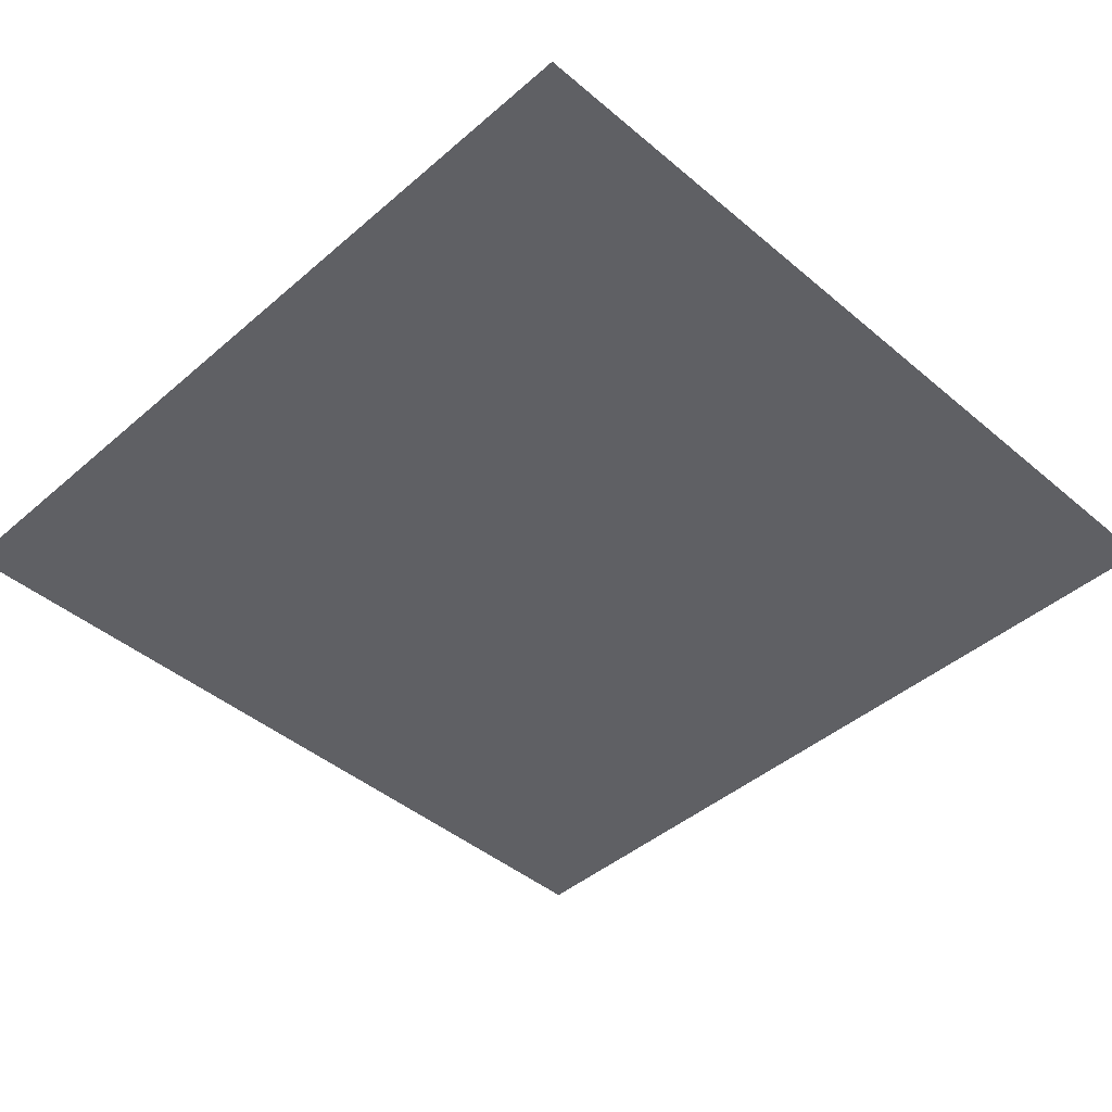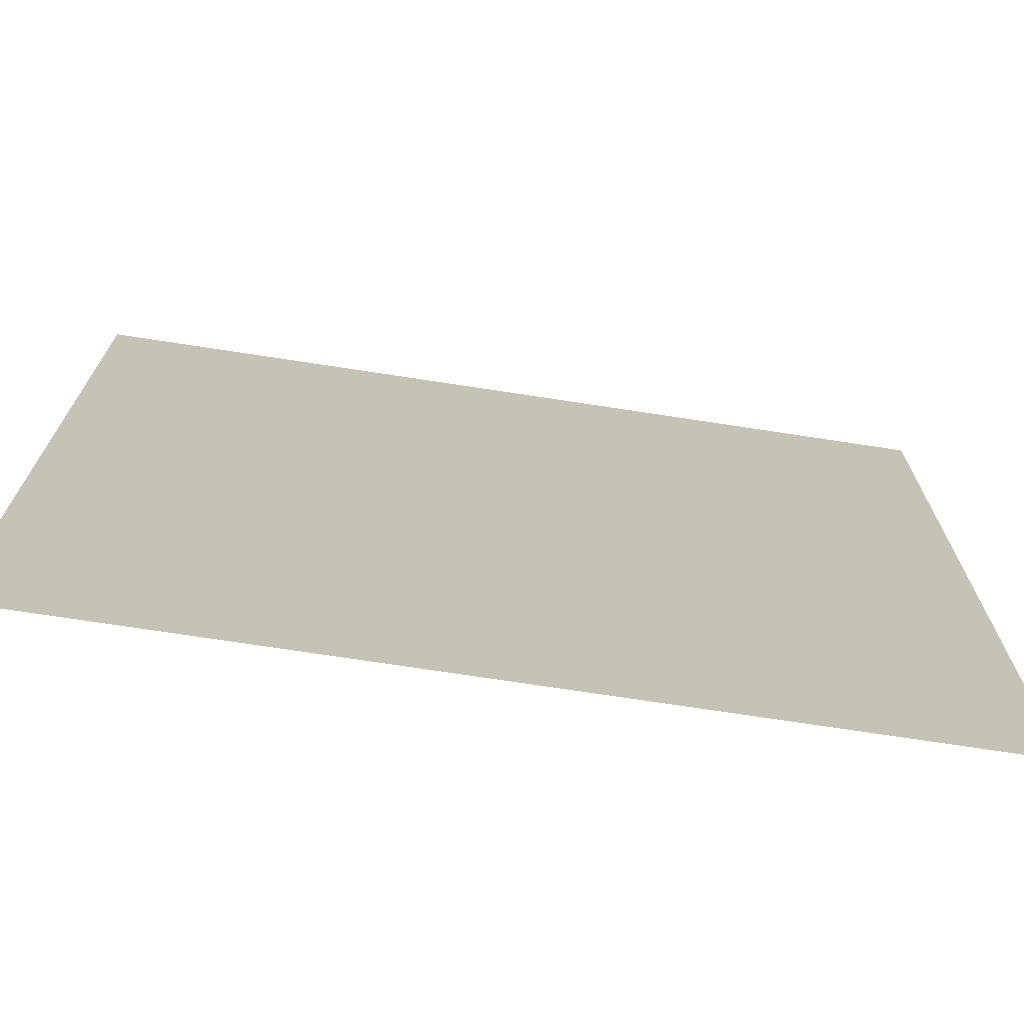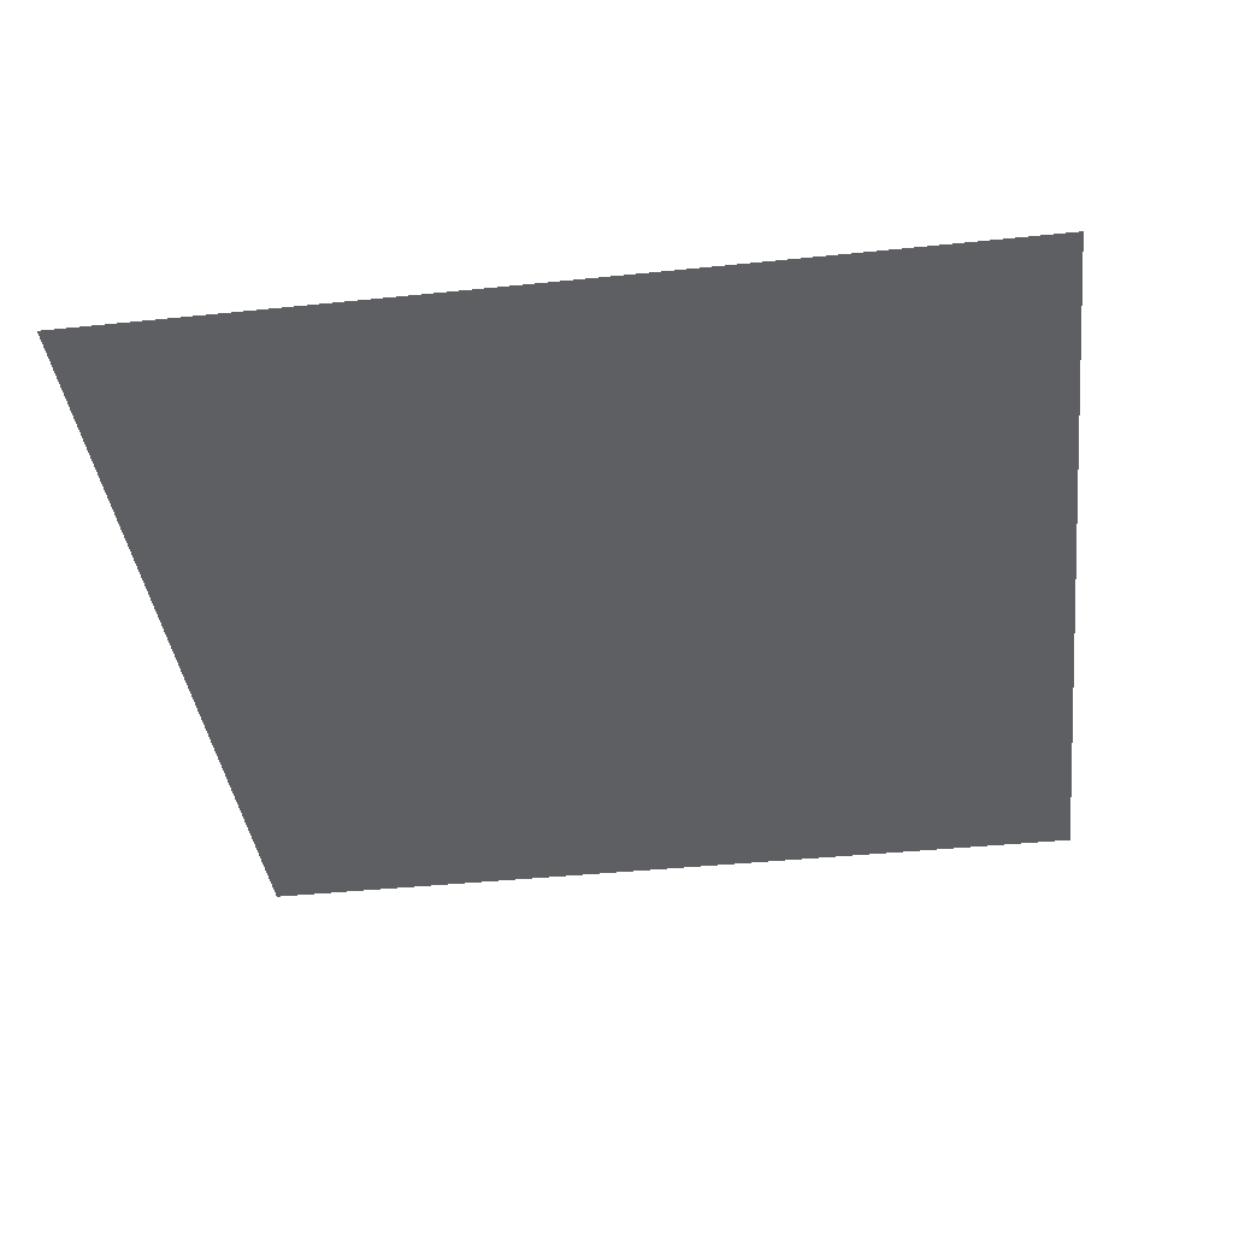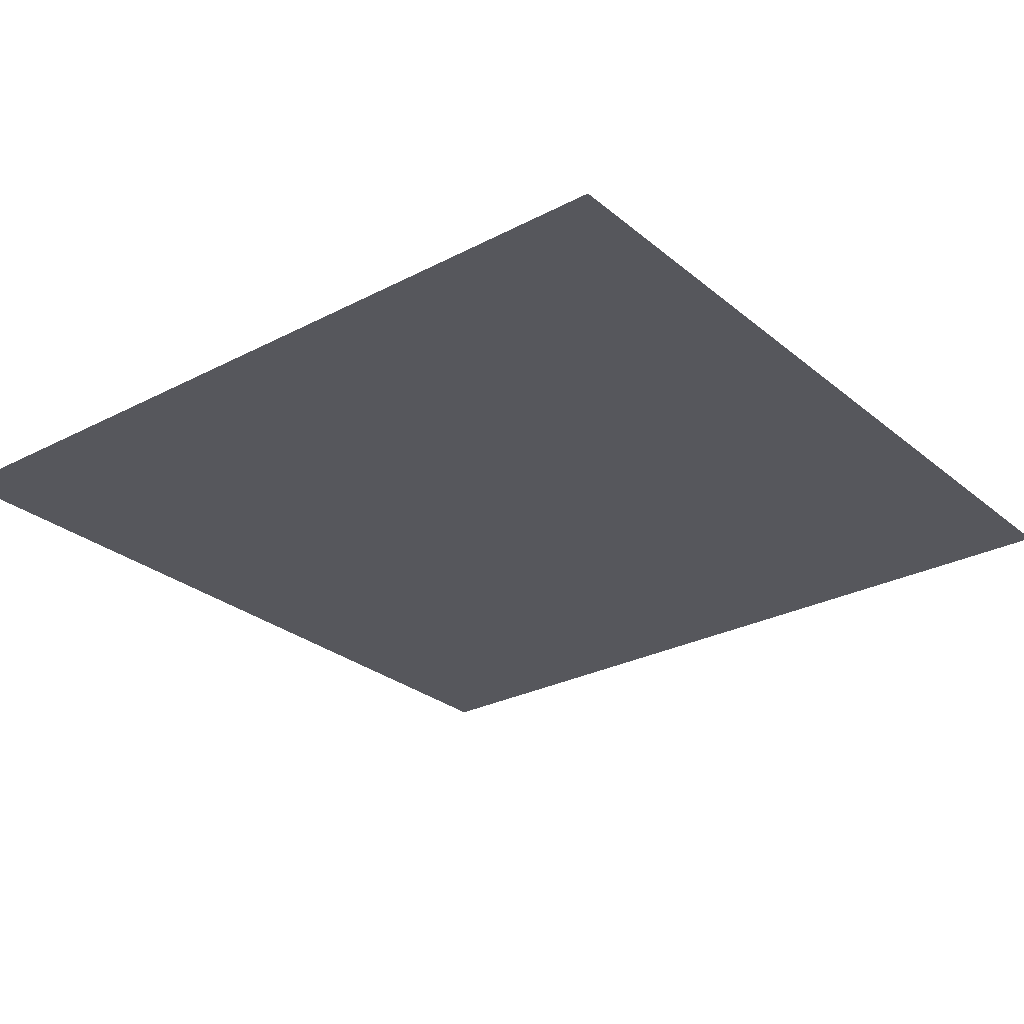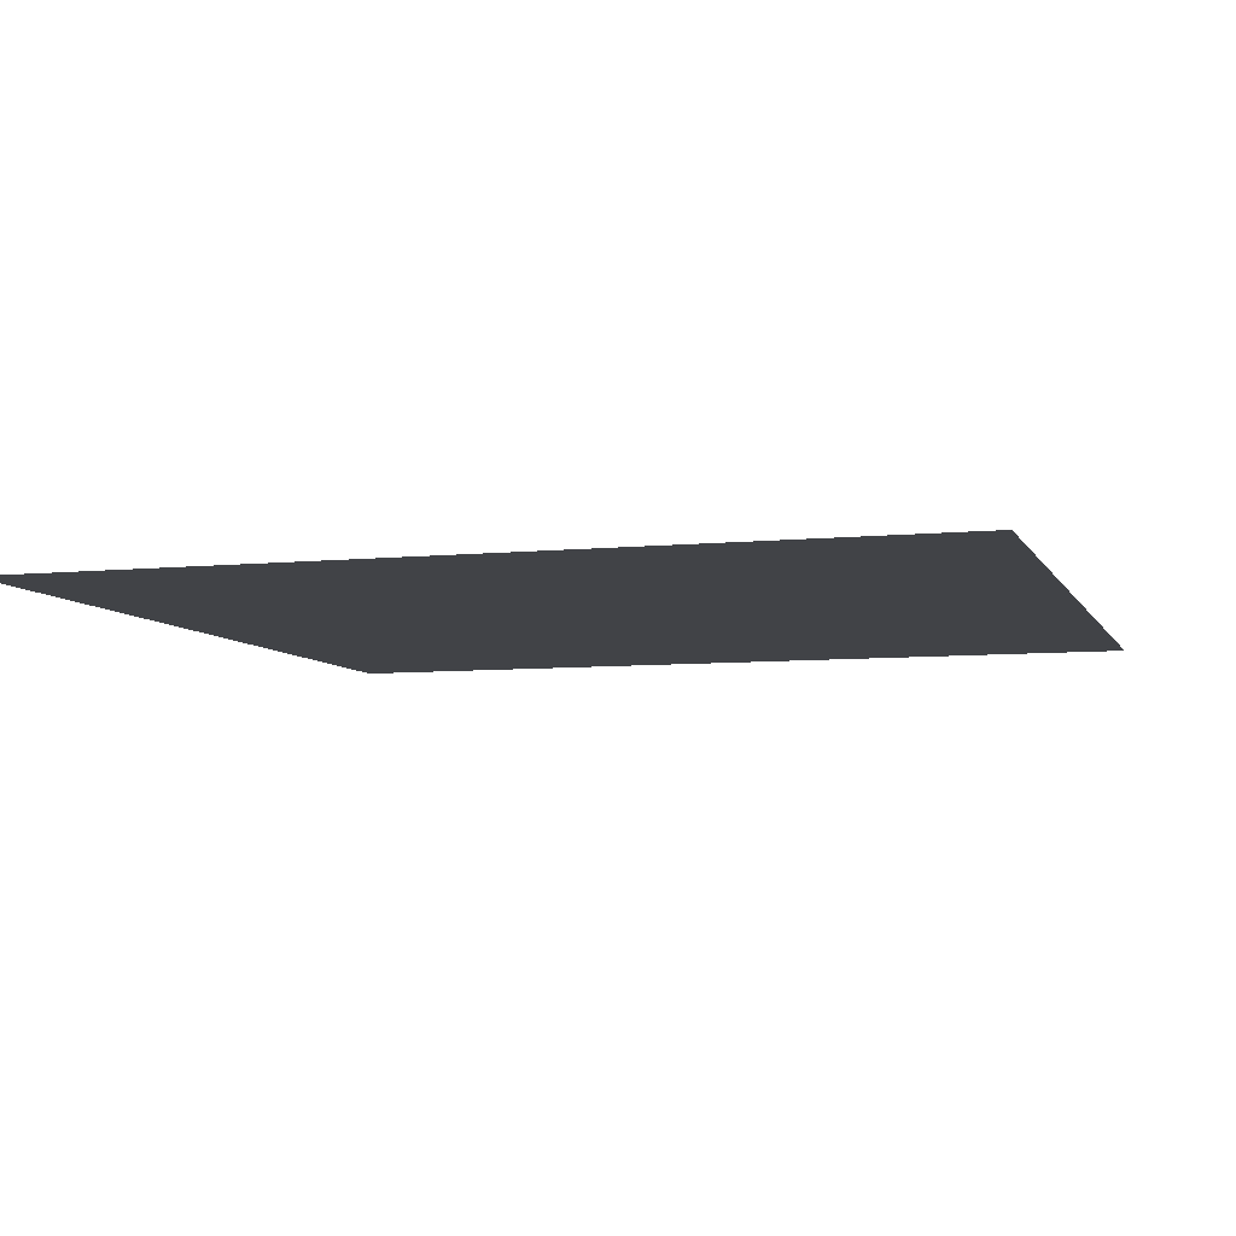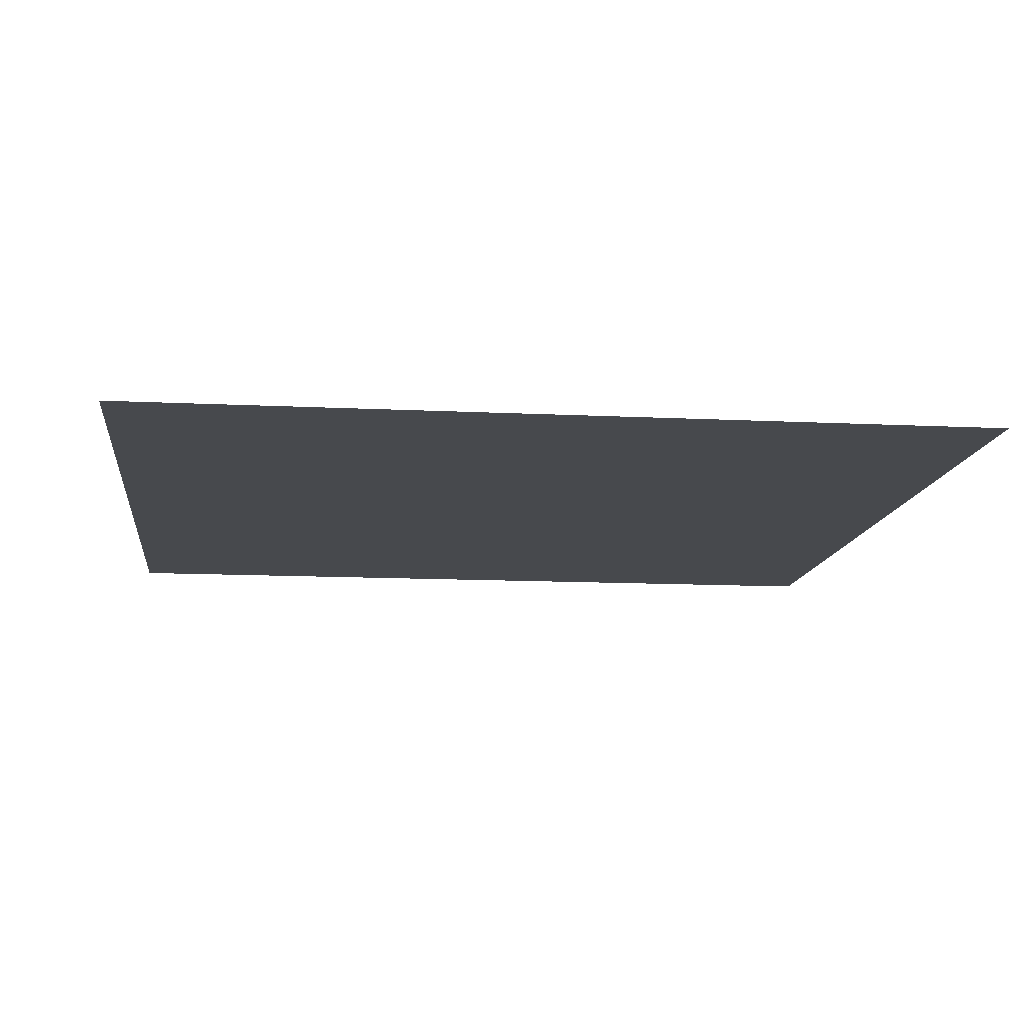
<metadata>
{"format":"obj","ext":"obj","renderer":"f3d","projection":"perspective","resolution":1024,"background":"white","views":[{"elev":-43.9,"azim":-44.7,"up":"+Y"},{"elev":-72.5,"azim":-8.7,"up":"+Z"},{"elev":-39.6,"azim":7.3,"up":"+Y"},{"elev":-27.6,"azim":128.7,"up":"+Y"},{"elev":-6.9,"azim":16.8,"up":"+Y"},{"elev":-12.3,"azim":-6.7,"up":"+Y"}]}
</metadata>
<code>
g Plane_0
v -25 -5.551e-16 25
v -20 -5.551e-16 25
v -15 -5.551e-16 25
v -10 -5.551e-16 25
v -5 -5.551e-16 25
v 0 -5.551e-16 25
v 5 -5.551e-16 25
v 10 -5.551e-16 25
v 15 -5.551e-16 25
v 20 -5.551e-16 25
v 25 -5.551e-16 25
v -25 -4.441e-16 20
v -20 -4.441e-16 20
v -15 -4.441e-16 20
v -10 -4.441e-16 20
v -5 -4.441e-16 20
v 0 -4.441e-16 20
v 5 -4.441e-16 20
v 10 -4.441e-16 20
v 15 -4.441e-16 20
v 20 -4.441e-16 20
v 25 -4.441e-16 20
v -25 -3.331e-16 15
v -20 -3.331e-16 15
v -15 -3.331e-16 15
v -10 -3.331e-16 15
v -5 -3.331e-16 15
v 0 -3.331e-16 15
v 5 -3.331e-16 15
v 10 -3.331e-16 15
v 15 -3.331e-16 15
v 20 -3.331e-16 15
v 25 -3.331e-16 15
v -25 -2.22e-16 10
v -20 -2.22e-16 10
v -15 -2.22e-16 10
v -10 -2.22e-16 10
v -5 -2.22e-16 10
v 0 -2.22e-16 10
v 5 -2.22e-16 10
v 10 -2.22e-16 10
v 15 -2.22e-16 10
v 20 -2.22e-16 10
v 25 -2.22e-16 10
v -25 -1.11e-16 5
v -20 -1.11e-16 5
v -15 -1.11e-16 5
v -10 -1.11e-16 5
v -5 -1.11e-16 5
v 0 -1.11e-16 5
v 5 -1.11e-16 5
v 10 -1.11e-16 5
v 15 -1.11e-16 5
v 20 -1.11e-16 5
v 25 -1.11e-16 5
v -25 0 0
v -20 0 0
v -15 0 0
v -10 0 0
v -5 0 0
v 0 0 0
v 5 0 0
v 10 0 0
v 15 0 0
v 20 0 0
v 25 0 0
v -25 1.11e-16 -5
v -20 1.11e-16 -5
v -15 1.11e-16 -5
v -10 1.11e-16 -5
v -5 1.11e-16 -5
v 0 1.11e-16 -5
v 5 1.11e-16 -5
v 10 1.11e-16 -5
v 15 1.11e-16 -5
v 20 1.11e-16 -5
v 25 1.11e-16 -5
v -25 2.22e-16 -10
v -20 2.22e-16 -10
v -15 2.22e-16 -10
v -10 2.22e-16 -10
v -5 2.22e-16 -10
v 0 2.22e-16 -10
v 5 2.22e-16 -10
v 10 2.22e-16 -10
v 15 2.22e-16 -10
v 20 2.22e-16 -10
v 25 2.22e-16 -10
v -25 3.331e-16 -15
v -20 3.331e-16 -15
v -15 3.331e-16 -15
v -10 3.331e-16 -15
v -5 3.331e-16 -15
v 0 3.331e-16 -15
v 5 3.331e-16 -15
v 10 3.331e-16 -15
v 15 3.331e-16 -15
v 20 3.331e-16 -15
v 25 3.331e-16 -15
v -25 4.441e-16 -20
v -20 4.441e-16 -20
v -15 4.441e-16 -20
v -10 4.441e-16 -20
v -5 4.441e-16 -20
v 0 4.441e-16 -20
v 5 4.441e-16 -20
v 10 4.441e-16 -20
v 15 4.441e-16 -20
v 20 4.441e-16 -20
v 25 4.441e-16 -20
v -25 5.551e-16 -25
v -20 5.551e-16 -25
v -15 5.551e-16 -25
v -10 5.551e-16 -25
v -5 5.551e-16 -25
v 0 5.551e-16 -25
v 5 5.551e-16 -25
v 10 5.551e-16 -25
v 15 5.551e-16 -25
v 20 5.551e-16 -25
v 25 5.551e-16 -25
f 13 12 1
f 2 13 1
f 14 13 2
f 3 14 2
f 15 14 3
f 4 15 3
f 16 15 4
f 5 16 4
f 17 16 5
f 6 17 5
f 18 17 6
f 7 18 6
f 19 18 7
f 8 19 7
f 20 19 8
f 9 20 8
f 21 20 9
f 10 21 9
f 22 21 10
f 11 22 10
f 16 27 15
f 28 27 16
f 17 28 16
f 29 28 17
f 18 29 17
f 30 29 18
f 19 30 18
f 31 30 19
f 20 31 19
f 32 31 20
f 21 32 20
f 33 32 21
f 22 33 21
f 28 39 27
f 39 38 27
f 27 38 26
f 27 26 15
f 15 26 14
f 26 25 14
f 14 25 13
f 25 24 13
f 13 24 12
f 24 23 12
f 24 35 23
f 35 34 23
f 36 35 24
f 25 36 24
f 37 36 25
f 26 37 25
f 38 37 26
f 33 44 32
f 35 46 34
f 46 45 34
f 47 46 35
f 36 47 35
f 48 47 36
f 37 48 36
f 49 48 37
f 38 49 37
f 50 49 38
f 39 50 38
f 51 50 39
f 40 51 39
f 40 39 28
f 29 40 28
f 41 40 29
f 30 41 29
f 42 41 30
f 31 42 30
f 43 42 31
f 32 43 31
f 44 43 32
f 52 51 40
f 41 52 40
f 53 52 41
f 42 53 41
f 54 53 42
f 43 54 42
f 55 54 43
f 44 55 43
f 52 63 51
f 63 62 51
f 64 63 52
f 53 64 52
f 65 64 53
f 54 65 53
f 66 65 54
f 55 66 54
f 63 74 62
f 74 73 62
f 62 73 61
f 62 61 50
f 50 61 49
f 61 60 49
f 49 60 48
f 60 59 48
f 48 59 47
f 59 58 47
f 47 58 46
f 58 57 46
f 46 57 45
f 57 56 45
f 57 68 56
f 68 67 56
f 69 68 57
f 58 69 57
f 70 69 58
f 59 70 58
f 71 70 59
f 60 71 59
f 72 71 60
f 61 72 60
f 73 72 61
f 68 79 67
f 79 78 67
f 80 79 68
f 69 80 68
f 81 80 69
f 70 81 69
f 82 81 70
f 71 82 70
f 83 82 71
f 72 83 71
f 84 83 72
f 73 84 72
f 85 84 73
f 74 85 73
f 86 85 74
f 75 86 74
f 75 74 63
f 64 75 63
f 76 75 64
f 65 76 64
f 77 76 65
f 66 77 65
f 87 86 75
f 76 87 75
f 88 87 76
f 77 88 76
f 82 93 81
f 94 93 82
f 83 94 82
f 95 94 83
f 84 95 83
f 96 95 84
f 85 96 84
f 97 96 85
f 86 97 85
f 98 97 86
f 87 98 86
f 99 98 87
f 88 99 87
f 94 105 93
f 105 104 93
f 93 104 92
f 93 92 81
f 81 92 80
f 92 91 80
f 80 91 79
f 91 90 79
f 79 90 78
f 90 89 78
f 90 101 89
f 101 100 89
f 102 101 90
f 91 102 90
f 103 102 91
f 92 103 91
f 104 103 92
f 99 110 98
f 101 112 100
f 112 111 100
f 113 112 101
f 102 113 101
f 114 113 102
f 103 114 102
f 115 114 103
f 104 115 103
f 116 115 104
f 105 116 104
f 117 116 105
f 106 117 105
f 106 105 94
f 95 106 94
f 107 106 95
f 96 107 95
f 108 107 96
f 97 108 96
f 109 108 97
f 98 109 97
f 110 109 98
f 118 117 106
f 107 118 106
f 119 118 107
f 108 119 107
f 120 119 108
f 109 120 108
f 121 120 109
f 110 121 109
f 51 62 50

</code>
